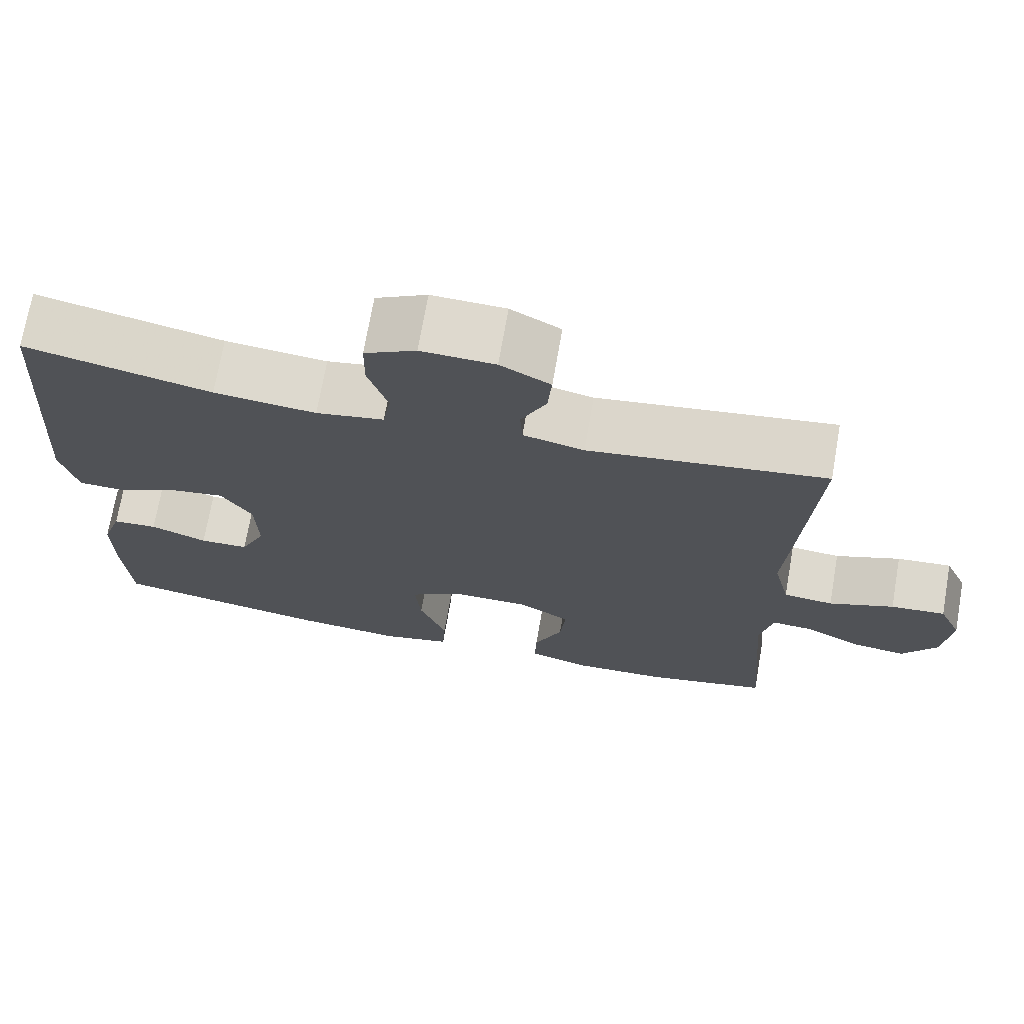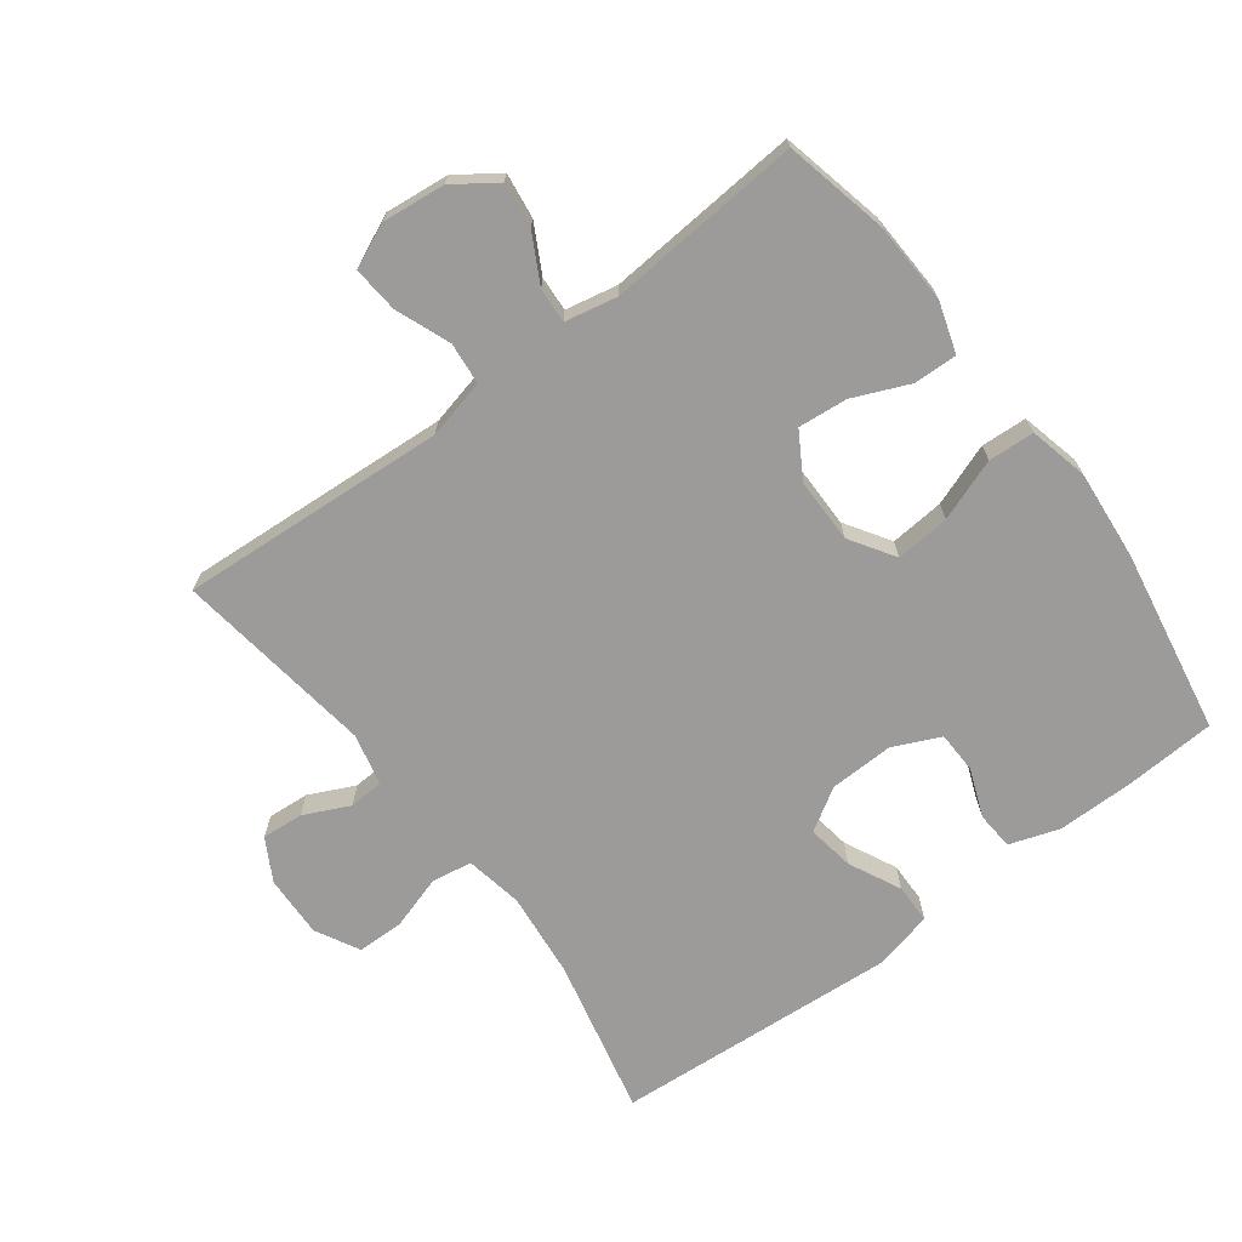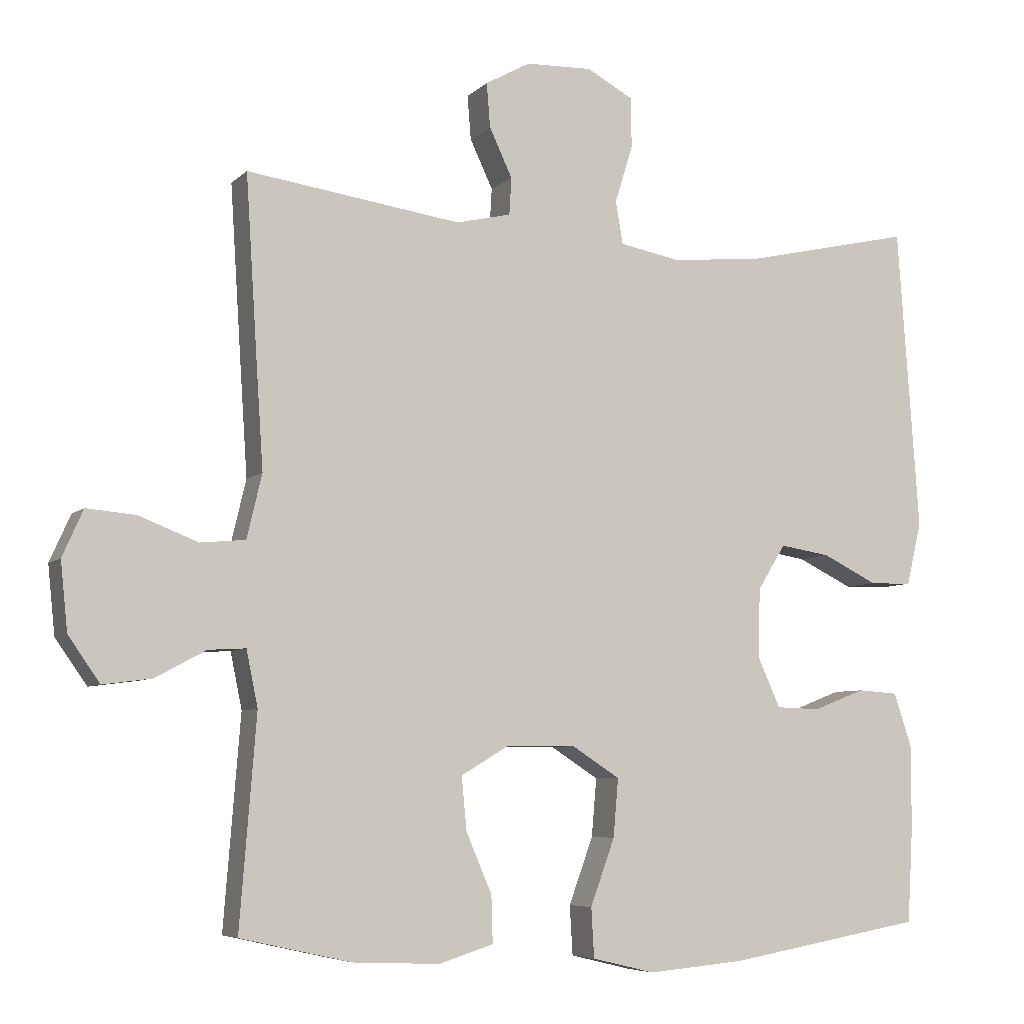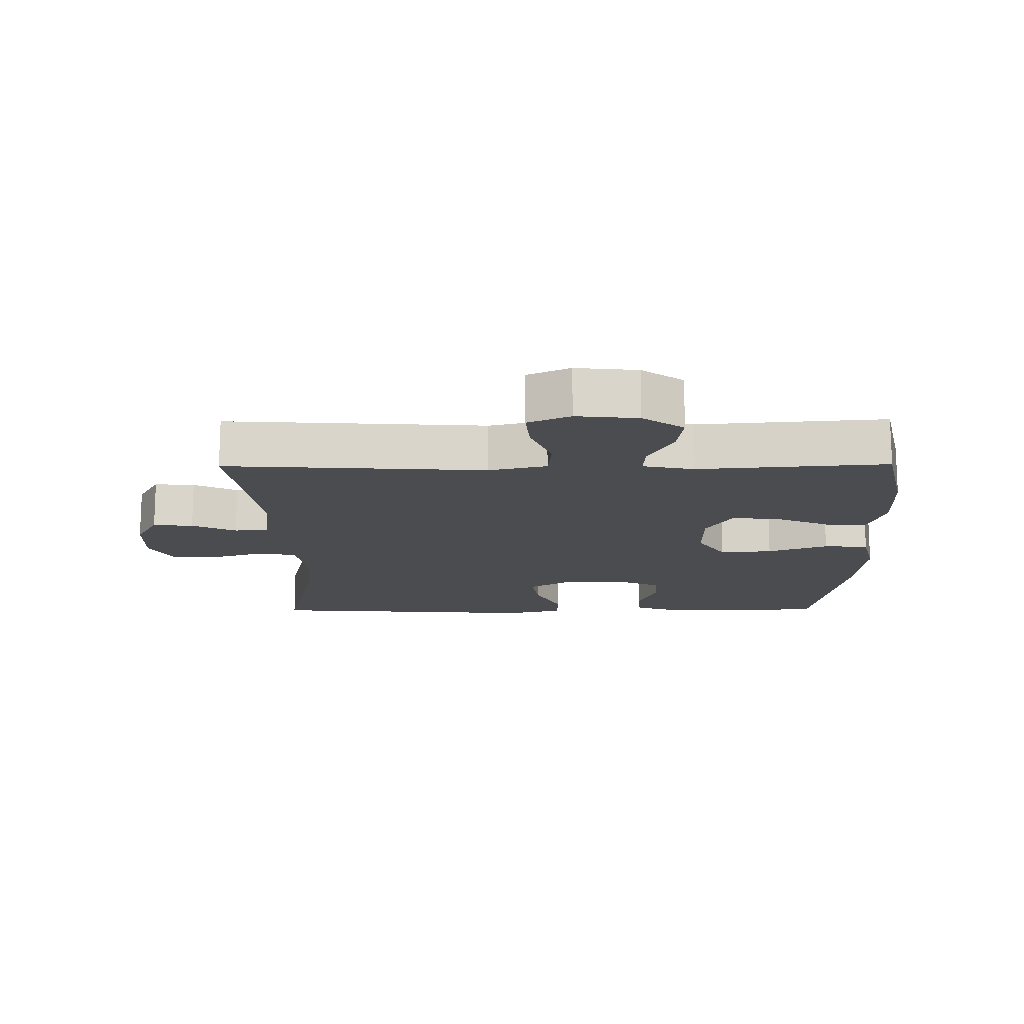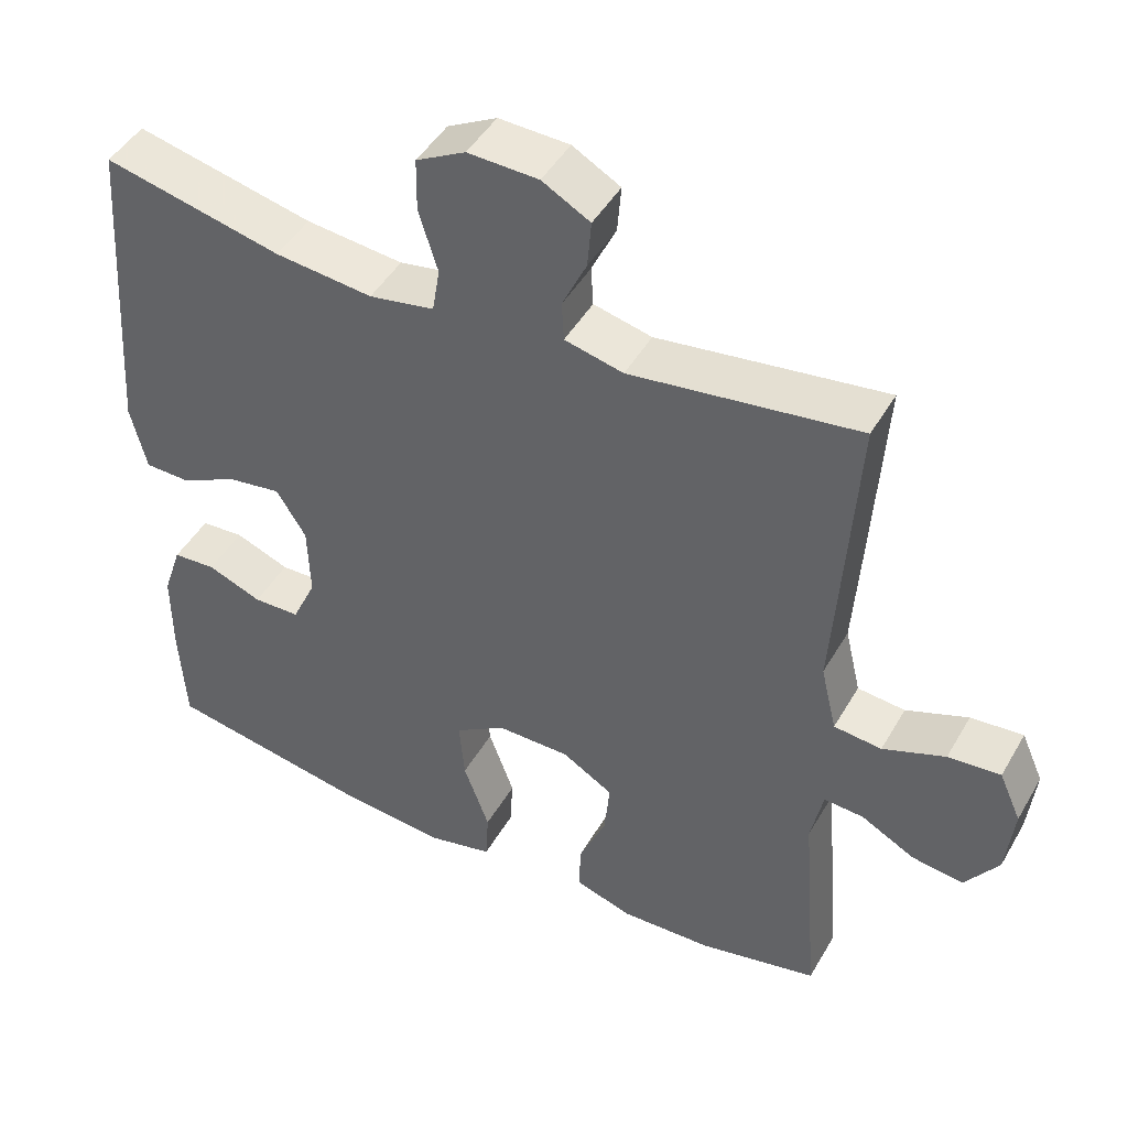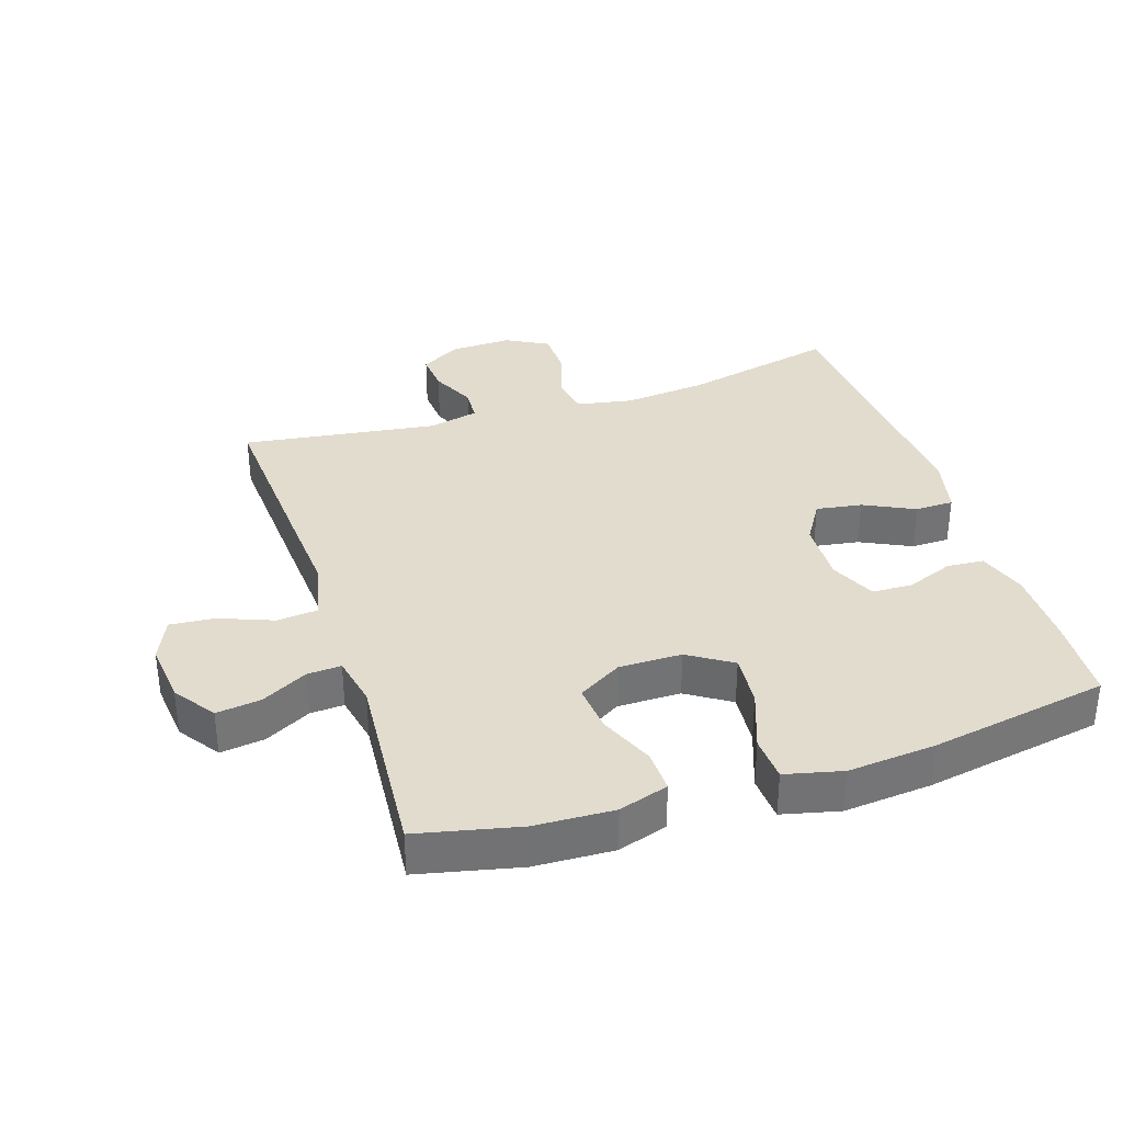
<metadata>
{"format":"obj","ext":"obj","renderer":"f3d","projection":"perspective","resolution":1024,"background":"white","views":[{"elev":71.5,"azim":9.9,"up":"+Z"},{"elev":-69.8,"azim":126.9,"up":"+Y"},{"elev":-6.3,"azim":156.7,"up":"+Z"},{"elev":-15.1,"azim":90.6,"up":"+Y"},{"elev":46.1,"azim":28.6,"up":"+Z"},{"elev":34.7,"azim":162.0,"up":"+Y"}]}
</metadata>
<code>
v 0.5 0.07 -0.5
v 0.344 0.07 -0.535
v 0.223 0.07 -0.54
v 0.147 0.07 -0.516
v 0.149 0.07 -0.451
v 0.185 0.07 -0.367
v 0.192 0.07 -0.293
v 0.125 0.07 -0.253
v 0.028 0.07 -0.253
v -0.039 0.07 -0.296
v -0.032 0.07 -0.377
v 0.002 0.07 -0.47
v -0.002 0.07 -0.539
v -0.09 0.07 -0.56
v -0.225 0.07 -0.548
v -0.5 0.07 -0.5
v -0.508 0.07 -0.365
v -0.508 0.07 -0.249
v -0.483 0.07 -0.174
v -0.426 0.07 -0.17
v -0.354 0.07 -0.198
v -0.292 0.07 -0.196
v -0.26 0.07 -0.126
v -0.263 0.07 -0.029
v -0.302 0.07 0.034
v -0.372 0.07 0.023
v -0.45 0.07 -0.015
v -0.509 0.07 -0.014
v -0.53 0.07 0.074
v -0.5 0.07 0.5
v -0.265 0.07 0.447
v -0.136 0.07 0.434
v -0.05 0.07 0.45
v -0.04 0.07 0.51
v -0.065 0.07 0.591
v -0.064 0.07 0.661
v 0.001 0.07 0.696
v 0.094 0.07 0.693
v 0.157 0.07 0.658
v 0.152 0.07 0.596
v 0.12 0.07 0.528
v 0.123 0.07 0.476
v 0.2 0.07 0.458
v 0.5 0.07 0.5
v 0.483 0.07 0.234
v 0.474 0.07 0.1
v 0.495 0.07 0.011
v 0.558 0.07 0.005
v 0.64 0.07 0.037
v 0.709 0.07 0.043
v 0.738 0.07 -0.022
v 0.728 0.07 -0.117
v 0.684 0.07 -0.18
v 0.616 0.07 -0.171
v 0.545 0.07 -0.133
v 0.493 0.07 -0.13
v 0.477 0.07 -0.208
v 0.5 0 -0.5
v 0.344 0 -0.535
v 0.223 0 -0.54
v 0.147 0 -0.516
v 0.149 0 -0.451
v 0.185 0 -0.367
v 0.192 0 -0.293
v 0.125 0 -0.253
v 0.028 0 -0.253
v -0.039 0 -0.296
v -0.032 0 -0.377
v 0.002 0 -0.47
v -0.002 0 -0.539
v -0.09 0 -0.56
v -0.225 0 -0.548
v -0.5 0 -0.5
v -0.508 0 -0.365
v -0.508 0 -0.249
v -0.483 0 -0.174
v -0.426 0 -0.17
v -0.354 0 -0.198
v -0.292 0 -0.196
v -0.26 0 -0.126
v -0.263 0 -0.029
v -0.302 0 0.034
v -0.372 0 0.023
v -0.45 0 -0.015
v -0.509 0 -0.014
v -0.53 0 0.074
v -0.5 0 0.5
v -0.265 0 0.447
v -0.136 0 0.434
v -0.05 0 0.45
v -0.04 0 0.51
v -0.065 0 0.591
v -0.064 0 0.661
v 0.001 0 0.696
v 0.094 0 0.693
v 0.157 0 0.658
v 0.152 0 0.596
v 0.12 0 0.528
v 0.123 0 0.476
v 0.2 0 0.458
v 0.5 0 0.5
v 0.483 0 0.234
v 0.474 0 0.1
v 0.495 0 0.011
v 0.558 0 0.005
v 0.64 0 0.037
v 0.709 0 0.043
v 0.738 0 -0.022
v 0.728 0 -0.117
v 0.684 0 -0.18
v 0.616 0 -0.171
v 0.545 0 -0.133
v 0.493 0 -0.13
v 0.477 0 -0.208
f 53 54 55
f 52 53 55
f 51 52 55
f 50 51 55
f 49 50 55
f 48 49 55
f 47 48 55 56
f 46 47 56 57
f 43 44 45 46
f 42 43 46 57
f 39 40 41
f 38 39 41
f 37 38 41
f 36 37 41
f 35 36 41
f 34 35 41
f 33 34 41 42
f 57 1 2
f 42 57 2
f 33 42 2
f 32 33 2
f 29 30 31
f 28 29 31
f 27 28 31
f 26 27 31
f 25 26 31 32
f 19 20 21
f 18 19 21
f 17 18 21
f 16 17 21
f 15 16 21
f 14 15 21
f 13 14 21
f 12 13 21
f 11 12 21
f 10 11 21 22
f 9 10 22 23
f 4 5 6
f 3 4 6
f 2 3 6
f 2 6 7
f 32 2 7
f 24 25 32
f 23 24 32
f 9 23 32
f 8 9 32
f 7 8 32
f 112 111 110
f 112 110 109
f 112 109 108
f 112 108 107
f 112 107 106
f 112 106 105
f 113 112 105 104
f 114 113 104 103
f 103 102 101 100
f 114 103 100 99
f 98 97 96
f 98 96 95
f 98 95 94
f 98 94 93
f 98 93 92
f 98 92 91
f 99 98 91 90
f 59 58 114
f 59 114 99
f 59 99 90
f 59 90 89
f 88 87 86
f 88 86 85
f 88 85 84
f 88 84 83
f 89 88 83 82
f 78 77 76
f 78 76 75
f 78 75 74
f 78 74 73
f 78 73 72
f 78 72 71
f 78 71 70
f 78 70 69
f 78 69 68
f 79 78 68 67
f 80 79 67 66
f 63 62 61
f 63 61 60
f 63 60 59
f 64 63 59
f 64 59 89
f 89 82 81
f 89 81 80
f 89 80 66
f 89 66 65
f 89 65 64
f 1 58 59 2
f 2 59 60 3
f 3 60 61 4
f 4 61 62 5
f 5 62 63 6
f 6 63 64 7
f 7 64 65 8
f 8 65 66 9
f 9 66 67 10
f 10 67 68 11
f 11 68 69 12
f 12 69 70 13
f 13 70 71 14
f 14 71 72 15
f 15 72 73 16
f 16 73 74 17
f 17 74 75 18
f 18 75 76 19
f 19 76 77 20
f 20 77 78 21
f 21 78 79 22
f 22 79 80 23
f 23 80 81 24
f 24 81 82 25
f 25 82 83 26
f 26 83 84 27
f 27 84 85 28
f 28 85 86 29
f 29 86 87 30
f 30 87 88 31
f 31 88 89 32
f 32 89 90 33
f 33 90 91 34
f 34 91 92 35
f 35 92 93 36
f 36 93 94 37
f 37 94 95 38
f 38 95 96 39
f 39 96 97 40
f 40 97 98 41
f 41 98 99 42
f 42 99 100 43
f 43 100 101 44
f 44 101 102 45
f 45 102 103 46
f 46 103 104 47
f 47 104 105 48
f 48 105 106 49
f 49 106 107 50
f 50 107 108 51
f 51 108 109 52
f 52 109 110 53
f 53 110 111 54
f 54 111 112 55
f 55 112 113 56
f 56 113 114 57
f 57 114 58 1

</code>
